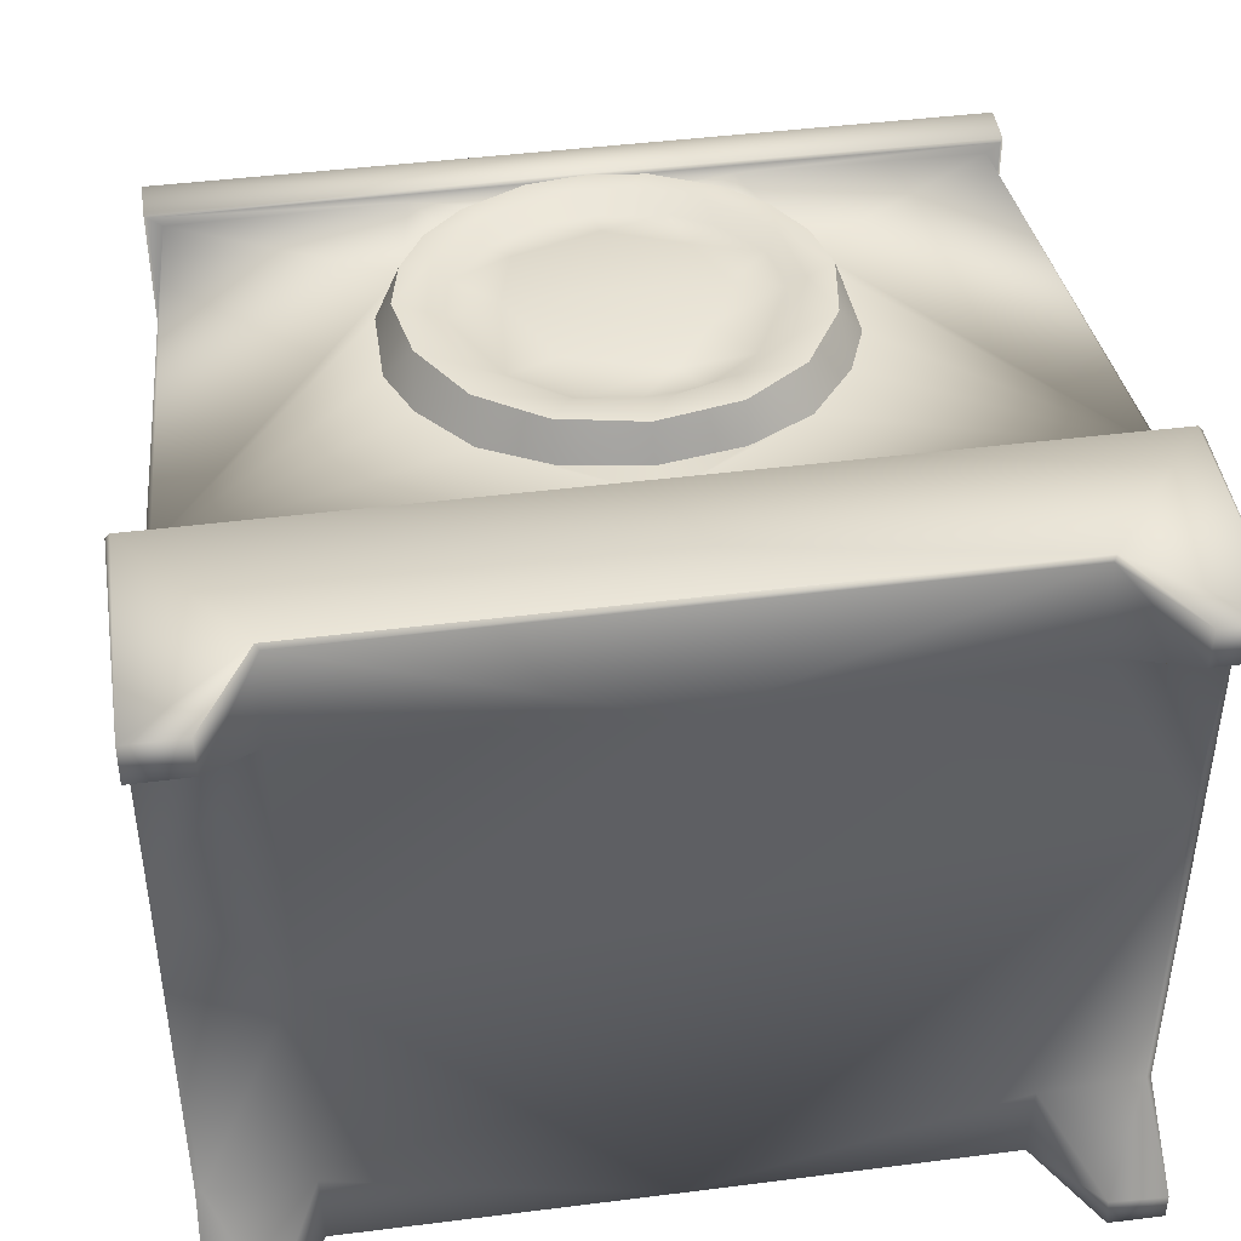
<metadata>
{"format":"obj","ext":"obj","renderer":"f3d","projection":"perspective","resolution":1024,"background":"white","views":[{"elev":44.0,"azim":171.5,"up":"+Y"}]}
</metadata>
<code>
g default
v -0.237 -0.2494 0.1742
v 0.2091 -0.2693 0.1926
v 0.237 -0.2494 0.175
v -0.2098 -0.2688 0.1927
v -0.2161 -0.2211 0.4848
v -0.1921 -0.2444 0.4679
v 0.2091 -0.2693 0.1926
v 0.1922 -0.2443 0.4677
v 0.237 -0.2494 0.175
v 0.2161 -0.2212 0.4851
v -0.1921 -0.2444 0.4679
v -0.2161 -0.2211 0.4848
v 0.3011 0.2595 0.1535
v 0.2786 0.2305 0.504
v 0.2976 0.2631 0.1535
v 0.1289 0.2392 0.4182
v 0.1157 0.2315 0.5047
v 0.2884 0.2375 0.5048
v 0.1498 0.2436 0.369
v 0.08964 0.2354 0.4605
v 0.1505 0.2494 0.3043
v 0.1351 0.2531 0.264
v 0.1028 0.2569 0.221
v 0 0.264 0.1535
v 0.05815 0.2592 0.1954
v 0 0.2602 0.1848
v -0.05815 0.2592 0.1954
v -0.1028 0.2569 0.221
v -0.2979 0.2632 0.1535
v -0.1351 0.2531 0.264
v -0.1505 0.2494 0.3043
v -0.1498 0.2436 0.369
v 0.03877 0.2334 0.4827
v -0.1047 0.2315 0.5047
v -0.01082 0.2331 0.4867
v -0.05774 0.234 0.4768
v -0.1021 0.2363 0.4498
v -0.1365 0.2405 0.4033
v -0.2786 0.2305 0.504
v -0.3011 0.2598 0.1535
v -0.2883 0.2376 0.5049
v -0.01082 0.2381 0.5051
v -0.2903 0.2391 0.5072
v 0.03099 0.24 0.5081
v 0.2905 0.2385 0.507
v 0.2905 0.2395 0.5375
v -0.2905 0.2397 0.5373
v 0.2884 0.2369 0.5397
v -0.2883 0.2376 0.5397
v -0.2262 0.2141 0.5384
v -0.2312 0.2104 0.5389
v -0.2836 -0.123 0.5419
v -0.2298 -0.1044 0.5391
v -0.2257 0.2109 0.5331
v -0.2279 -0.1006 0.5332
v -1.552e-07 0.2119 0.5331
v -1.552e-07 0.2119 0.5331
v 0.2262 0.2144 0.5386
v 0.2256 0.2109 0.5331
v 0.2276 -0.102 0.5331
v 0.2319 0.2102 0.5392
v 0.2305 -0.1047 0.5392
v 0.2442 -0.138 0.5408
v 0.2836 -0.123 0.5419
v 0.2491 -0.1262 0.5431
v 0.2513 -0.1337 0.5512
v 0.2862 -0.1301 0.5463
v 0.2905 -0.1819 0.6587
v 0.2544 -0.1847 0.6612
v 0.2904 -0.1861 0.6617
v 0.254 -0.2387 0.6614
v 0.2904 -0.2389 0.6607
v 0.2523 -0.186 0.6577
v -0.2523 -0.1856 0.6575
v 0.2514 -0.2397 0.5445
v 0.2879 -0.2399 0.512
v 0.2506 -0.1409 0.548
v 0.2505 -0.2361 0.6582
v -0.2449 -0.1381 0.5415
v -0.2491 -0.1262 0.5431
v -0.2513 -0.1337 0.5512
v -0.2862 -0.1301 0.5463
v -0.2905 -0.1819 0.6587
v -0.2506 -0.1409 0.548
v -0.2545 -0.1846 0.6612
v -0.2904 -0.1861 0.6617
v -0.254 -0.2387 0.6614
v -0.2904 -0.2389 0.6607
v -0.2491 -0.2395 0.5407
v -0.2881 -0.24 0.5102
v -0.2506 -0.2364 0.658
v 0.2428 -0.237 0.5419
v -0.2436 -0.237 0.5424
v 0.2399 -0.2397 0.539
v -0.2526 -0.2392 0.5051
v 0.2526 -0.2392 0.5043
v -0.2547 -0.2468 0.4241
v -0.2899 -0.2451 0.4239
v 0.2547 -0.2468 0.4241
v 0.2899 -0.2451 0.4239
v -0.2833 -0.2378 0.423
v 0.2833 -0.2378 0.423
v -0.2507 -0.2389 0.4224
v 0.2507 -0.2389 0.4224
v 0.2504 -0.2614 0.165
v 0.2995 -0.2624 0.1545
v -0.2995 -0.2626 0.1544
v -0.2507 -0.2616 0.1657
v -0.2293 -0.2318 0.4955
v -0.2503 -0.2316 0.5036
v 0.2504 -0.2318 0.5029
v 0.2289 -0.2316 0.4949
v -0.237 -0.2494 0.1742
v -0.2161 -0.2211 0.4848
v 0.237 -0.2494 0.175
v 0.2161 -0.2212 0.4851
v -0.2995 -0.2626 0.1544
v -0.284 -0.2131 0.4239
v -0.2833 -0.2378 0.423
v -0.2792 -0.131 0.5038
v -0.3011 0.2598 0.1535
v -0.2786 0.2305 0.504
v -0.2905 -0.1297 0.505
v -0.2883 0.2376 0.5049
v -0.2792 -0.131 0.5038
v -0.2903 0.2391 0.5072
v -0.2902 -0.2117 0.4253
v -0.284 -0.2131 0.4239
v -0.2833 -0.2378 0.423
v -0.2899 -0.2451 0.4239
v -0.291 -0.2359 0.5205
v -0.2881 -0.24 0.5102
v -0.2904 -0.2389 0.6607
v -0.291 -0.1292 0.5401
v -0.2905 0.2397 0.5373
v -0.2905 -0.1819 0.6587
v -0.2904 -0.1861 0.6617
v -0.2862 -0.1301 0.5463
v -0.2836 -0.123 0.5419
v -0.2883 0.2376 0.5397
v 0.2995 -0.2624 0.1545
v -0.318 -0.2778 0.1532
v -0.2995 -0.2626 0.1544
v 0.3178 -0.2772 0.1535
v 0.3216 -0.2787 0.1512
v -0.3216 -0.279 0.1511
v 0.2423 -0.2797 0.05214
v 0.3216 -0.279 -0.01771
v -0.2431 -0.2798 0.05079
v -0.3216 -0.279 -0.01771
v -0.2811 -0.2787 -0.01774
v -0.3216 -0.2577 -0.01771
v -0.2798 -0.2559 -0.01675
v -0.2407 -0.276 0.04735
v 4.572e-16 -0.2774 0.04802
v 0.2407 -0.276 0.04735
v 0.2811 -0.2787 -0.01774
v 0.3216 -0.2579 -0.01773
v 0.2798 -0.2559 -0.01675
v 0.2976 0.2631 0.1535
v 0.3188 0.275 0.1534
v 0.3011 0.2595 0.1535
v 0.3189 -0.2542 0.1534
v 0.2995 -0.2624 0.1545
v 0.3178 -0.2772 0.1535
v 0.3221 0.2758 0.1511
v 0.3216 -0.2787 0.1512
v 0.3222 -0.2119 0.04938
v 0.3216 -0.279 -0.01771
v 0.3216 -0.2579 -0.01773
v 0.3216 0.08429 0.04826
v 0.3215 0.2012 0.04418
v 0.3214 0.2491 -0.01733
v 0.3211 0.2796 -0.01721
v 0.2801 0.2503 -0.01819
v 0.2805 0.2794 -0.01726
v 0.3175 -0.2098 0.04754
v 0.3222 -0.2119 0.04938
v 0.3216 -0.2579 -0.01773
v -0.3188 0.2746 0.1534
v -0.2979 0.2632 0.1535
v -0.3011 0.2598 0.1535
v -0.3189 -0.2541 0.1533
v -0.2995 -0.2626 0.1544
v -0.318 -0.2778 0.1532
v -0.3221 0.2759 0.1511
v -0.3216 -0.279 0.1511
v -0.3222 -0.2119 0.04937
v -0.3216 -0.279 -0.01771
v -0.3216 -0.2577 -0.01771
v -0.3174 -0.2098 0.04753
v -0.3222 0.2011 0.04702
v -0.3214 0.2491 -0.01732
v -0.3211 0.2796 -0.01721
v -0.3222 0.2011 0.04702
v -0.3152 0.05256 0.04771
v -0.3186 0.2007 0.0431
v -0.3214 0.2491 -0.01732
v 0.3188 0.275 0.1534
v 0.2976 0.2631 0.1535
v 0 0.264 0.1535
v -0.3188 0.2746 0.1534
v -0.2979 0.2632 0.1535
v -0.3189 0.2794 0.1511
v -0.3221 0.2759 0.1511
v -0.3211 0.2796 -0.01721
v 0.3189 0.2794 0.1511
v 0.3221 0.2758 0.1511
v 0.3211 0.2796 -0.01721
v 0.2433 0.2795 0.04967
v 0.2805 0.2794 -0.01726
v -0.243 0.2794 0.05004
v -0.2804 0.2794 -0.01724
v -0.2801 0.2503 -0.01819
v -0.3214 0.2491 -0.01732
v -0.2408 0.2757 0.04737
v 0.2407 0.2757 0.04757
v 0.2433 0.2795 0.04967
v 0.2805 0.2794 -0.01726
v -0.2801 0.2503 -0.01819
v -0.2408 0.2757 0.04737
v -0.2804 0.2794 -0.01724
v -0.2452 0.2037 0.04277
v -0.3186 0.2007 0.0431
v -0.3214 0.2491 -0.01732
v -0.3152 0.05256 0.04771
v 0 0.186 0.04785
v 0.2407 0.2757 0.04757
v 0.2452 0.2037 0.04277
v 0.2412 -0.01055 0.04788
v 0.2801 0.2503 -0.01819
v 0.2805 0.2794 -0.01726
v 0.3215 0.2012 0.04418
v 0.3214 0.2491 -0.01733
v 0.3216 0.08429 0.04826
v 0.3175 -0.2098 0.04754
v 4.572e-16 -0.2774 0.04802
v 0.2418 -0.2121 0.04685
v -0.2418 -0.2121 0.04685
v -0.3174 -0.2098 0.04753
v 0.2407 -0.276 0.04735
v -0.2407 -0.276 0.04735
v 0.2798 -0.2559 -0.01675
v 0.3216 -0.2579 -0.01773
v 0.2811 -0.2787 -0.01774
v -0.2798 -0.2559 -0.01675
v -0.3216 -0.2577 -0.01771
v -0.2811 -0.2787 -0.01774
v 0.2904 -0.2389 0.6607
v 0.2904 -0.1861 0.6617
v 0.2905 -0.1819 0.6587
v 0.291 -0.2357 0.5071
v 0.2879 -0.2399 0.512
v 0.2899 -0.2451 0.4239
v 0.291 -0.1292 0.5401
v 0.2862 -0.1301 0.5463
v 0.2836 -0.123 0.5419
v 0.2902 -0.2117 0.4253
v 0.2833 -0.2378 0.423
v 0.284 -0.2131 0.4239
v 0.2792 -0.131 0.5038
v 0.2904 -0.1293 0.5052
v 0.2786 0.2305 0.504
v 0.2884 0.2375 0.5048
v 0.2905 0.2385 0.507
v 0.2905 0.2395 0.5375
v 0.2884 0.2369 0.5397
v 0.284 -0.2131 0.4239
v 0.2995 -0.2624 0.1545
v 0.2792 -0.131 0.5038
v 0.3011 0.2595 0.1535
v -0.2547 -0.2468 0.4241
v -0.2503 -0.2316 0.5036
v -0.2507 -0.2389 0.4224
v -0.2526 -0.2392 0.5051
v 0.2504 -0.2318 0.5029
v 0.2526 -0.2392 0.5043
v 0.2504 -0.2318 0.5029
v 0.2547 -0.2468 0.4241
v 0.2507 -0.2389 0.4224
v 0.2526 -0.2392 0.5043
v 0.1753 -0.1524 0.5632
v 0.1564 -0.1325 0.566
v 0.1564 -0.1505 0.5585
v 0.1753 -0.1345 0.5707
v 0.1892 -0.1578 0.576
v 0.1892 -0.1399 0.5835
v 0.1943 -0.1651 0.5935
v 0.1943 -0.1472 0.601
v 0.1892 -0.1725 0.6109
v 0.1892 -0.1546 0.6185
v 0.1753 -0.1779 0.6237
v 0.1753 -0.1599 0.6312
v 0.1564 -0.1798 0.6284
v 0.1564 -0.1619 0.6359
v 0.1374 -0.1779 0.6237
v 0.1374 -0.1599 0.6312
v 0.1236 -0.1725 0.6109
v 0.1236 -0.1546 0.6185
v 0.1185 -0.1651 0.5935
v 0.1185 -0.1472 0.601
v 0.1236 -0.1578 0.576
v 0.1236 -0.1399 0.5835
v 0.1374 -0.1524 0.5632
v 0.1374 -0.1345 0.5707
v 0.1564 -0.1505 0.5585
v 0.1564 -0.1325 0.566
v 0.1892 -0.1399 0.5835
v 0.1564 -0.1325 0.566
v 0.1753 -0.1345 0.5707
v 0.1892 -0.1546 0.6185
v 0.1943 -0.1472 0.601
v 0.1236 -0.1546 0.6185
v 0.1236 -0.1399 0.5835
v 0.1374 -0.1345 0.5707
v 0.1185 -0.1472 0.601
v 0.1564 -0.1619 0.6359
v 0.1374 -0.1599 0.6312
v 0.1753 -0.1599 0.6312
v -0.08963 -0.1737 0.6139
v -0.078 -0.1594 0.6107
v -0.078 -0.1704 0.6061
v -0.08963 -0.1627 0.6185
v -0.104 -0.1737 0.6139
v -0.104 -0.1627 0.6185
v -0.1156 -0.1704 0.6061
v -0.1156 -0.1594 0.6107
v -0.1201 -0.1651 0.5935
v -0.1201 -0.1541 0.5981
v -0.1156 -0.1598 0.5809
v -0.1156 -0.1488 0.5855
v -0.104 -0.1566 0.5731
v -0.104 -0.1456 0.5777
v -0.08963 -0.1566 0.5731
v -0.08963 -0.1456 0.5777
v -0.078 -0.1598 0.5809
v -0.078 -0.1488 0.5855
v -0.07356 -0.1651 0.5935
v -0.07356 -0.1541 0.5981
v -0.078 -0.1704 0.6061
v -0.078 -0.1594 0.6107
v -0.078 -0.1488 0.5855
v -0.104 -0.1456 0.5777
v -0.08963 -0.1456 0.5777
v -0.078 -0.1594 0.6107
v -0.07356 -0.1541 0.5981
v -0.1201 -0.1541 0.5981
v -0.1156 -0.1488 0.5855
v -0.104 -0.1627 0.6185
v -0.1156 -0.1594 0.6107
v -0.08963 -0.1627 0.6185
v -0.1916 -0.1651 0.5935
v -0.1872 -0.1594 0.6107
v -0.1872 -0.1704 0.6061
v -0.1916 -0.1541 0.5981
v -0.1872 -0.1598 0.5809
v -0.1872 -0.1488 0.5855
v -0.1755 -0.1566 0.5731
v -0.1755 -0.1456 0.5777
v -0.1612 -0.1566 0.5731
v -0.1612 -0.1456 0.5777
v -0.1495 -0.1598 0.5809
v -0.1495 -0.1488 0.5855
v -0.1451 -0.1651 0.5935
v -0.1451 -0.1541 0.5981
v -0.1495 -0.1704 0.6061
v -0.1495 -0.1594 0.6107
v -0.1612 -0.1737 0.6139
v -0.1612 -0.1627 0.6185
v -0.1755 -0.1737 0.6139
v -0.1755 -0.1627 0.6185
v -0.1872 -0.1704 0.6061
v -0.1872 -0.1594 0.6107
v -0.1495 -0.1488 0.5855
v -0.1755 -0.1456 0.5777
v -0.1612 -0.1456 0.5777
v -0.1495 -0.1594 0.6107
v -0.1451 -0.1541 0.5981
v -0.1916 -0.1541 0.5981
v -0.1872 -0.1488 0.5855
v -0.1755 -0.1627 0.6185
v -0.1872 -0.1594 0.6107
v -0.1612 -0.1627 0.6185
v 0.07115 0.2658 0.4359
v 0.1128 0.2656 0.4215
v 0.08546 0.2643 0.4476
v 0.1112 0.2699 0.3877
v 0.1319 0.2687 0.3865
v 0.04071 0.2618 0.4715
v 0.1404 0.2722 0.3463
v 0.01674 0.2638 0.457
v 0 0.2605 0.4781
v 0.1196 0.274 0.3323
v 0.1319 0.2776 0.2917
v 0.098 0.2797 0.2676
v 0.1028 0.2809 0.2415
v 0.04441 0.2828 0.2262
v 0.05853 0.2833 0.2094
v 0 0.2843 0.1967
v 0.1087 0.2672 0.3329
v -0.02407 0.2641 0.4556
v -0.04071 0.2618 0.4715
v -0.01376 0.2843 0.2178
v -0.05853 0.2833 0.2094
v 0.07822 0.2732 0.2653
v 0.07307 0.2735 0.3366
v 0.1015 0.2636 0.375
v 0.07607 0.2593 0.4123
v 0.04724 0.2567 0.4328
v 0.06004 0.2669 0.3898
v 0 0.2552 0.4404
v -7.476e-09 0.2639 0.4117
v -0.04724 0.2567 0.4328
v -0.05304 0.2687 0.3839
v -0.07115 0.2658 0.4359
v -0.08546 0.2643 0.4476
v -0.1128 0.2656 0.4215
v -0.1112 0.2699 0.3877
v -0.1319 0.2687 0.3865
v -0.1404 0.2722 0.3463
v -0.07607 0.2593 0.4123
v -0.1015 0.2636 0.375
v -0.1196 0.274 0.3323
v -0.1319 0.2776 0.2917
v -0.07226 0.2736 0.3358
v -0.1088 0.2673 0.3325
v -0.098 0.2797 0.2676
v -0.1028 0.2809 0.2415
v -0.0519 0.2764 0.2915
v -0.05792 0.2821 0.2343
v -0.07627 0.2731 0.2639
v 0.04371 0.2765 0.2738
v -0.03872 0.2728 0.2368
v -0.0243 0.276 0.2539
v 0.03872 0.2728 0.2368
v 0 0.2728 0.2329
v 0 0.2843 0.1967
v -0.05815 0.2592 0.1954
v 0 0.2602 0.1848
v 0.05815 0.2592 0.1954
v -0.05853 0.2833 0.2094
v 0.05853 0.2833 0.2094
v -0.1028 0.2569 0.221
v 0.1028 0.2569 0.221
v -0.1028 0.2809 0.2415
v 0.1028 0.2809 0.2415
v -0.1351 0.2531 0.264
v 0.1351 0.2531 0.264
v -0.1319 0.2776 0.2917
v 0.1319 0.2776 0.2917
v -0.1505 0.2494 0.3043
v 0.1505 0.2494 0.3043
v -0.1404 0.2722 0.3463
v 0.1404 0.2722 0.3463
v -0.1498 0.2436 0.369
v 0.1498 0.2436 0.369
v -0.1319 0.2687 0.3865
v 0.1319 0.2687 0.3865
v -0.1365 0.2405 0.4033
v -0.1128 0.2656 0.4215
v -0.1021 0.2363 0.4498
v -0.08546 0.2643 0.4476
v -0.05774 0.234 0.4768
v -0.04071 0.2618 0.4715
v -0.01082 0.2331 0.4867
v 0 0.2605 0.4781
v 0.03877 0.2334 0.4827
v 0.04071 0.2618 0.4715
v 0.08964 0.2354 0.4605
v 0.08546 0.2643 0.4476
v 0.1289 0.2392 0.4182
v 0.1128 0.2656 0.4215
g default_0
f 3 2 1
f 2 4 1
f 1 4 5
f 6 5 4
f 4 7 6
f 6 7 8
f 7 9 8
f 10 8 9
f 11 8 10
f 12 11 10
f 15 14 13
f 14 15 16
f 14 16 17
f 17 18 14
f 19 16 15
f 20 17 16
f 21 19 15
f 22 21 15
f 23 22 15
f 15 24 23
f 25 23 24
f 26 25 24
f 26 24 27
f 27 24 28
f 29 28 24
f 28 29 30
f 30 29 31
f 31 29 32
f 33 17 20
f 34 17 33
f 35 34 33
f 36 34 35
f 36 37 34
f 32 29 38
f 37 38 34
f 39 38 29
f 39 34 38
f 29 40 39
f 34 39 41
f 34 42 17
f 41 42 34
f 18 17 42
f 41 43 42
f 18 42 44
f 44 42 43
f 44 45 18
f 44 46 45
f 44 43 47
f 46 44 47
f 46 47 48
f 49 48 47
f 48 49 50
f 51 50 49
f 49 52 51
f 53 51 52
f 51 54 50
f 55 54 51
f 53 55 51
f 54 56 50
f 54 55 57
f 50 56 58
f 50 58 48
f 59 58 56
f 60 57 55
f 60 59 57
f 55 53 60
f 61 58 59
f 61 48 58
f 59 60 61
f 62 48 61
f 62 61 60
f 62 60 53
f 62 53 63
f 48 62 64
f 65 64 62
f 65 62 63
f 65 66 64
f 65 63 66
f 67 64 66
f 67 66 68
f 69 68 66
f 68 69 70
f 69 71 70
f 72 70 71
f 69 66 73
f 73 71 69
f 74 73 63
f 71 75 72
f 76 72 75
f 77 73 66
f 77 66 63
f 77 63 73
f 71 73 78
f 73 74 78
f 71 78 75
f 79 74 63
f 79 63 53
f 80 79 53
f 80 53 52
f 80 52 81
f 80 81 79
f 82 81 52
f 82 83 81
f 84 79 81
f 84 74 79
f 85 81 83
f 81 85 84
f 74 84 85
f 83 86 85
f 85 86 87
f 87 74 85
f 88 87 86
f 87 88 89
f 90 89 88
f 74 87 91
f 87 89 91
f 74 91 78
f 78 91 92
f 92 75 78
f 93 91 89
f 92 91 93
f 93 89 92
f 75 92 94
f 94 92 89
f 89 90 95
f 94 89 95
f 75 94 96
f 96 94 95
f 75 96 76
f 95 90 97
f 98 97 90
f 96 99 76
f 100 76 99
f 98 101 97
f 100 99 102
f 103 97 101
f 104 102 99
f 102 104 105
f 106 102 105
f 106 105 107
f 107 108 101
f 101 108 103
f 105 108 107
f 109 103 108
f 110 103 109
f 110 109 111
f 111 112 104
f 112 105 104
f 112 111 109
f 108 113 109
f 108 105 113
f 114 109 113
f 109 114 112
f 113 105 115
f 105 112 115
f 116 112 114
f 116 115 112
f 119 118 117
f 118 120 117
f 121 117 120
f 122 121 120
f 124 122 123
f 125 123 122
f 124 123 126
f 123 125 127
f 128 127 125
f 128 129 127
f 130 127 129
f 130 131 127
f 123 127 131
f 131 130 132
f 131 132 133
f 123 134 126
f 134 123 131
f 135 126 134
f 133 136 131
f 134 131 136
f 136 133 137
f 134 136 138
f 139 134 138
f 134 139 135
f 140 135 139
f 143 142 141
f 144 141 142
f 144 142 145
f 146 145 142
f 145 146 147
f 147 148 145
f 147 146 149
f 149 146 150
f 149 150 151
f 150 152 151
f 153 151 152
f 154 149 151
f 149 154 147
f 155 147 154
f 155 156 147
f 156 157 147
f 147 157 148
f 148 157 158
f 159 158 157
f 162 161 160
f 161 162 163
f 164 163 162
f 165 163 164
f 161 163 166
f 165 167 163
f 167 166 163
f 167 168 166
f 168 167 169
f 168 169 170
f 168 171 166
f 171 172 166
f 172 173 166
f 174 166 173
f 173 175 174
f 176 174 175
f 178 177 171
f 178 179 177
f 182 181 180
f 180 183 182
f 184 182 183
f 185 184 183
f 183 180 186
f 185 183 187
f 186 187 183
f 187 186 188
f 188 189 187
f 188 190 189
f 191 190 188
f 192 188 186
f 192 186 193
f 194 193 186
f 188 195 191
f 196 191 195
f 197 196 195
f 195 198 197
f 201 200 199
f 199 202 201
f 203 201 202
f 202 199 204
f 205 202 204
f 206 205 204
f 207 204 199
f 208 207 199
f 209 207 208
f 209 210 207
f 210 209 211
f 210 212 207
f 204 207 212
f 206 204 212
f 212 213 206
f 213 214 206
f 215 206 214
f 216 213 212
f 217 216 212
f 212 218 217
f 218 219 217
f 222 221 220
f 223 220 221
f 223 224 220
f 225 220 224
f 224 223 226
f 223 221 227
f 223 227 226
f 228 227 221
f 229 227 228
f 230 226 227
f 229 230 227
f 229 228 231
f 232 231 228
f 229 231 233
f 234 233 231
f 233 235 229
f 230 229 235
f 235 236 230
f 230 237 226
f 230 236 238
f 238 237 230
f 239 226 237
f 226 239 240
f 238 241 237
f 239 237 242
f 238 236 243
f 238 243 241
f 244 243 236
f 245 241 243
f 239 246 240
f 239 242 246
f 247 240 246
f 248 246 242
f 251 250 249
f 249 252 251
f 252 249 253
f 252 253 254
f 255 251 252
f 255 256 251
f 257 256 255
f 254 258 252
f 254 259 258
f 260 258 259
f 260 261 258
f 262 252 258
f 262 258 261
f 262 255 252
f 261 263 262
f 264 262 263
f 265 262 264
f 262 265 255
f 266 255 265
f 255 266 257
f 267 257 266
f 259 269 268
f 268 269 270
f 263 270 271
f 271 270 269
f 274 273 272
f 275 272 273
f 276 275 273
f 277 275 276
f 280 279 278
f 281 278 279
f 284 283 282
f 285 282 283
f 282 285 286
f 287 286 285
f 286 287 288
f 289 288 287
f 288 289 290
f 291 290 289
f 290 291 292
f 293 292 291
f 292 293 294
f 295 294 293
f 294 295 296
f 297 296 295
f 296 297 298
f 299 298 297
f 298 299 300
f 301 300 299
f 300 301 302
f 303 302 301
f 302 303 304
f 305 304 303
f 304 305 306
f 307 306 305
f 310 309 308
f 309 311 308
f 308 311 312
f 313 311 309
f 314 313 309
f 315 314 309
f 316 313 314
f 317 311 313
f 318 317 313
f 319 311 317
f 322 321 320
f 323 320 321
f 320 323 324
f 325 324 323
f 324 325 326
f 327 326 325
f 326 327 328
f 329 328 327
f 328 329 330
f 331 330 329
f 330 331 332
f 333 332 331
f 332 333 334
f 335 334 333
f 334 335 336
f 337 336 335
f 336 337 338
f 339 338 337
f 338 339 340
f 341 340 339
f 344 343 342
f 343 345 342
f 342 345 346
f 347 345 343
f 348 347 343
f 349 345 347
f 350 349 347
f 351 345 349
f 354 353 352
f 355 352 353
f 352 355 356
f 357 356 355
f 356 357 358
f 359 358 357
f 358 359 360
f 361 360 359
f 360 361 362
f 363 362 361
f 362 363 364
f 365 364 363
f 364 365 366
f 367 366 365
f 366 367 368
f 369 368 367
f 368 369 370
f 371 370 369
f 370 371 372
f 373 372 371
f 376 375 374
f 375 377 374
f 374 377 378
f 379 377 375
f 380 379 375
f 381 377 379
f 382 381 379
f 383 377 381
f 386 385 384
f 387 384 385
f 385 388 387
f 386 384 389
f 388 390 387
f 391 389 384
f 389 391 392
f 393 387 390
f 394 393 390
f 393 394 395
f 394 396 395
f 395 396 397
f 398 397 396
f 398 399 397
f 393 395 400
f 393 400 387
f 391 401 392
f 402 392 401
f 403 397 399
f 404 403 399
f 395 397 405
f 405 400 395
f 400 405 406
f 407 387 400
f 400 406 407
f 407 408 387
f 384 387 408
f 384 409 391
f 409 384 408
f 407 410 408
f 410 407 406
f 408 410 409
f 411 391 409
f 391 411 401
f 412 409 410
f 409 412 411
f 411 413 401
f 413 411 412
f 410 414 412
f 410 406 414
f 412 414 413
f 415 401 413
f 401 415 402
f 416 402 415
f 416 415 417
f 418 417 415
f 417 418 419
f 419 418 420
f 413 421 415
f 421 413 414
f 415 421 418
f 422 421 414
f 422 418 421
f 423 420 418
f 424 420 423
f 414 425 422
f 406 425 414
f 422 426 418
f 423 418 426
f 426 422 425
f 423 427 424
f 423 426 427
f 424 427 428
f 406 429 425
f 425 429 426
f 427 430 428
f 404 428 430
f 430 403 404
f 431 427 426
f 427 431 430
f 431 426 429
f 429 406 432
f 432 406 405
f 430 433 403
f 433 430 431
f 429 434 431
f 434 429 432
f 433 431 434
f 435 432 405
f 432 435 434
f 435 405 397
f 403 436 397
f 433 436 403
f 436 433 434
f 435 397 436
f 436 434 435
f 439 438 437
f 439 437 440
f 441 437 438
f 442 440 437
f 438 443 441
f 440 442 444
f 445 441 443
f 446 444 442
f 443 447 445
f 444 446 448
f 449 445 447
f 450 448 446
f 447 451 449
f 448 450 452
f 453 449 451
f 454 452 450
f 455 453 451
f 456 452 454
f 457 453 455
f 458 456 454
f 459 457 455
f 460 457 459
f 459 461 460
f 460 461 462
f 463 462 461
f 462 463 464
f 463 465 464
f 464 465 466
f 465 467 466
f 468 466 467
f 467 469 468
f 470 468 469
f 471 456 458
f 469 471 470
f 472 471 458
f 472 470 471

</code>
